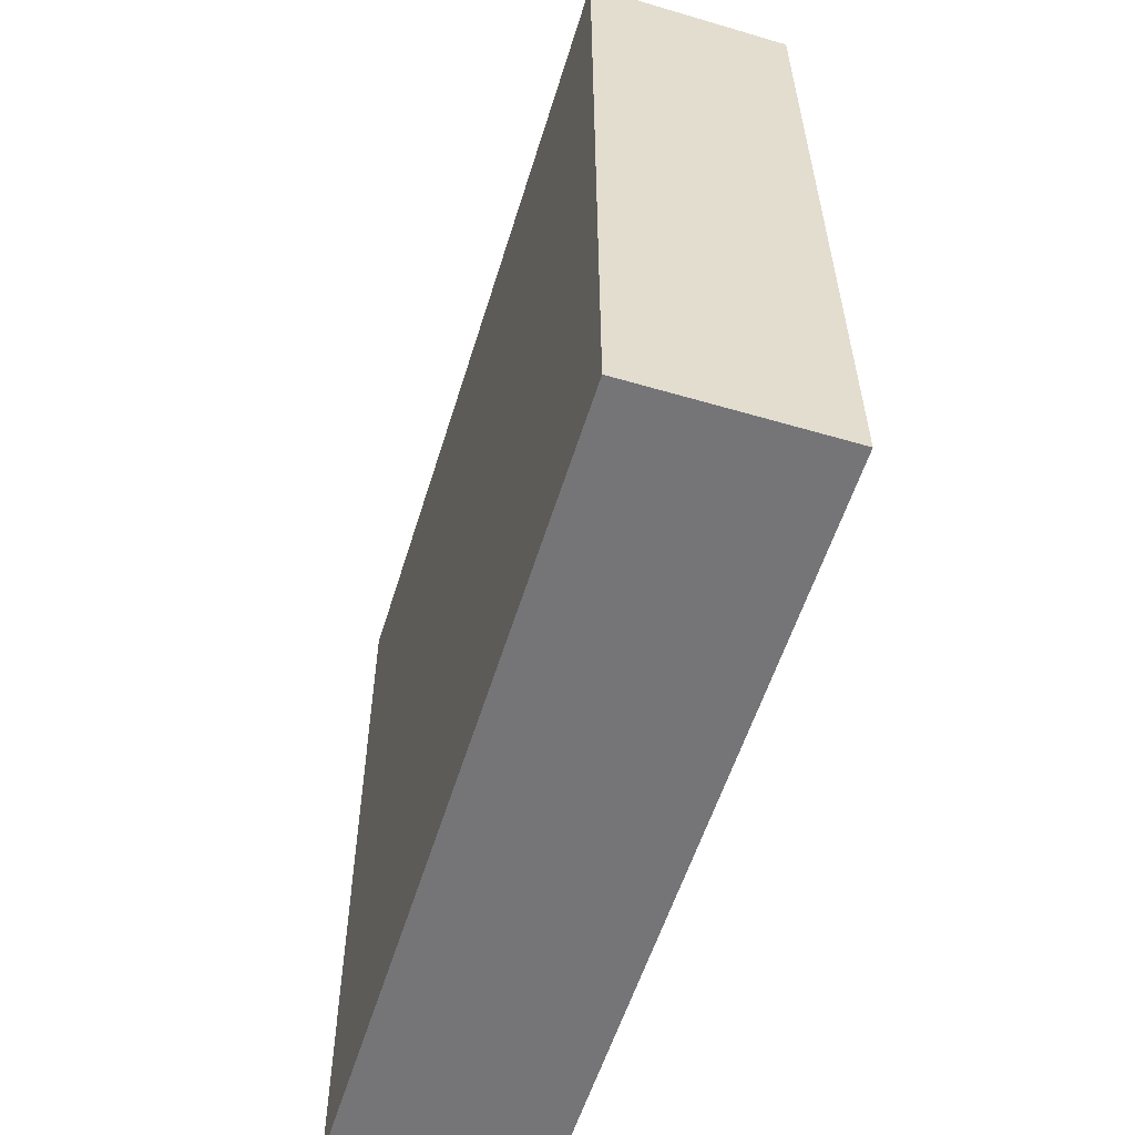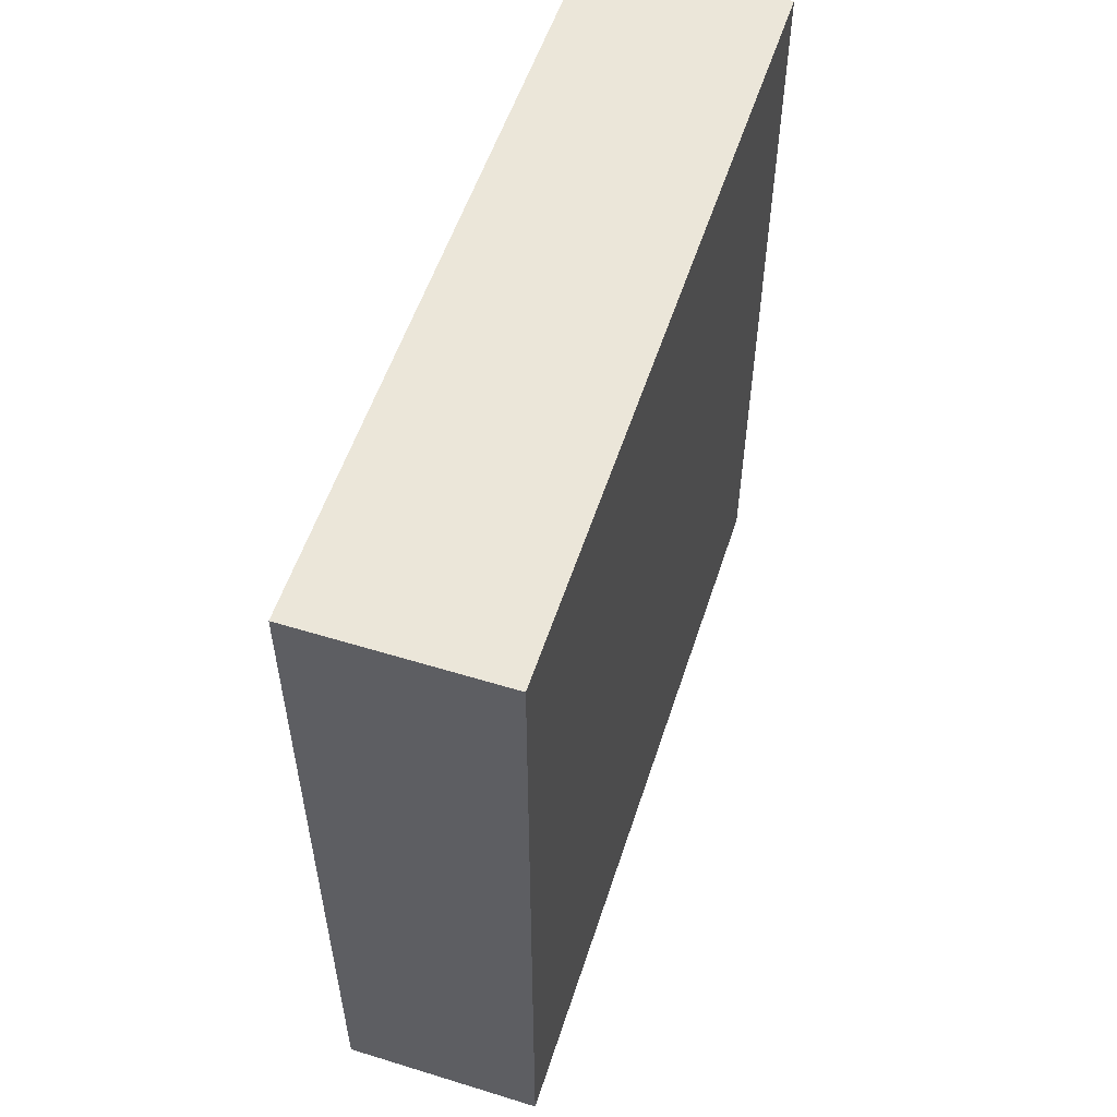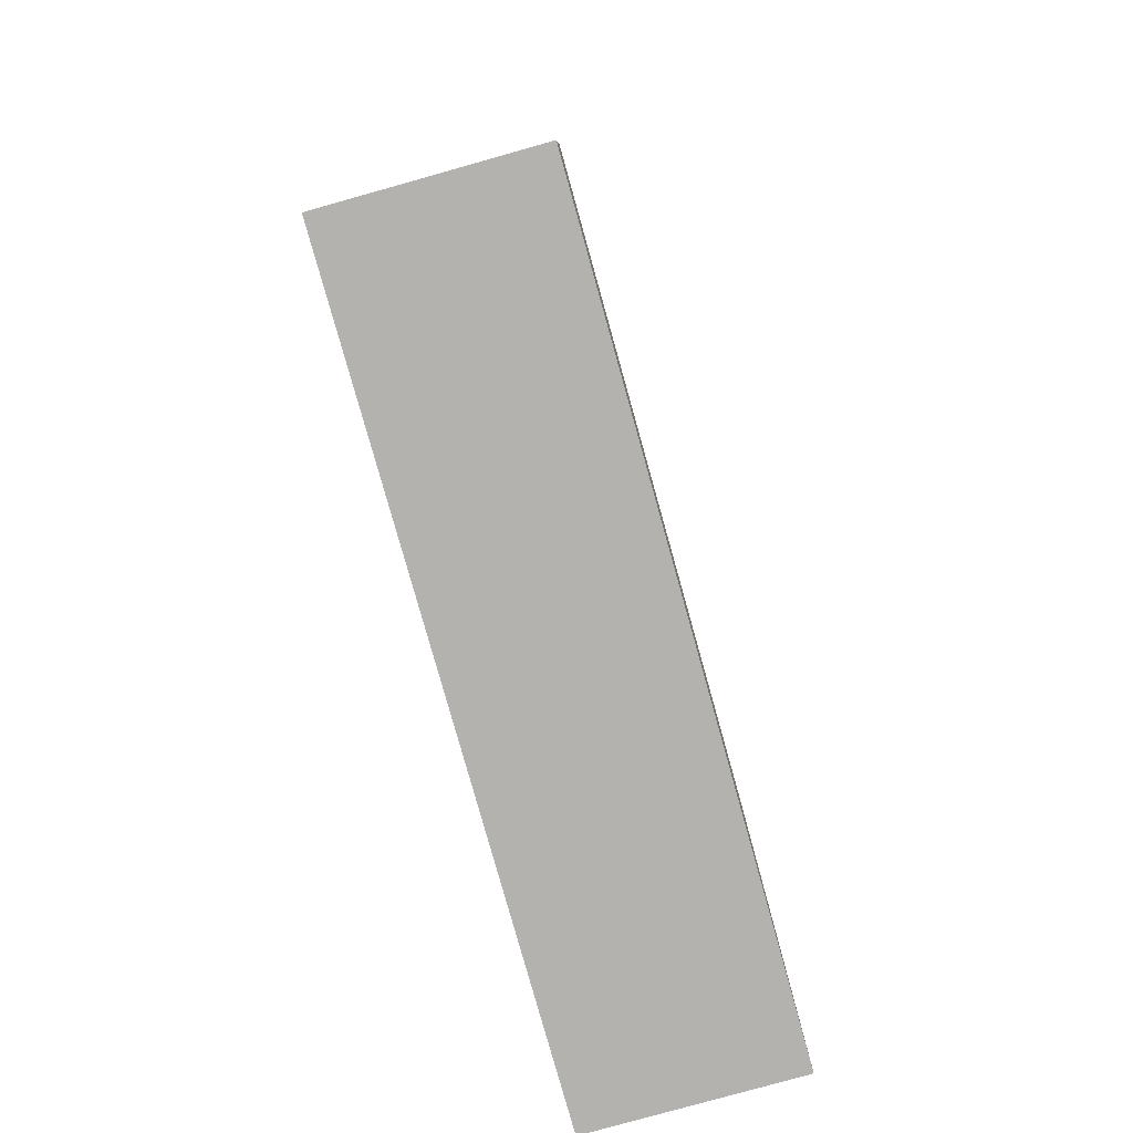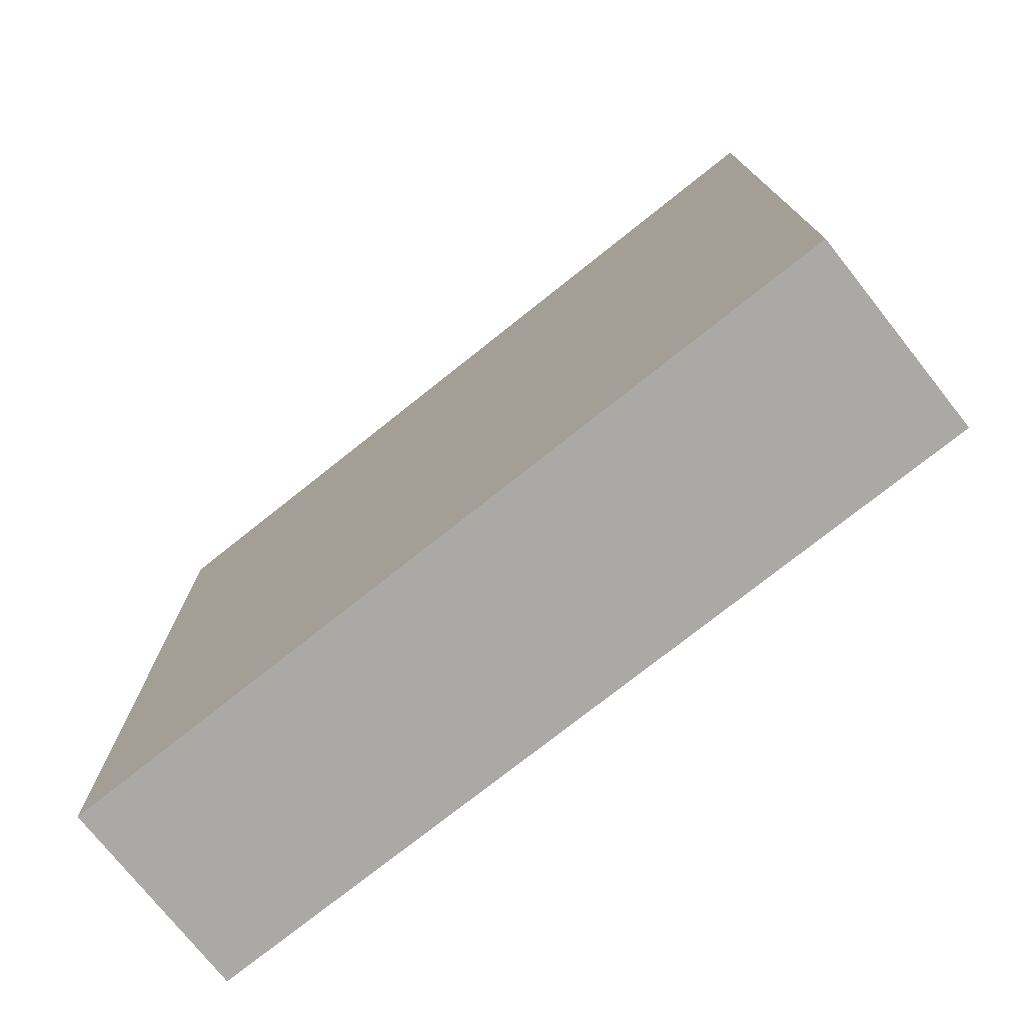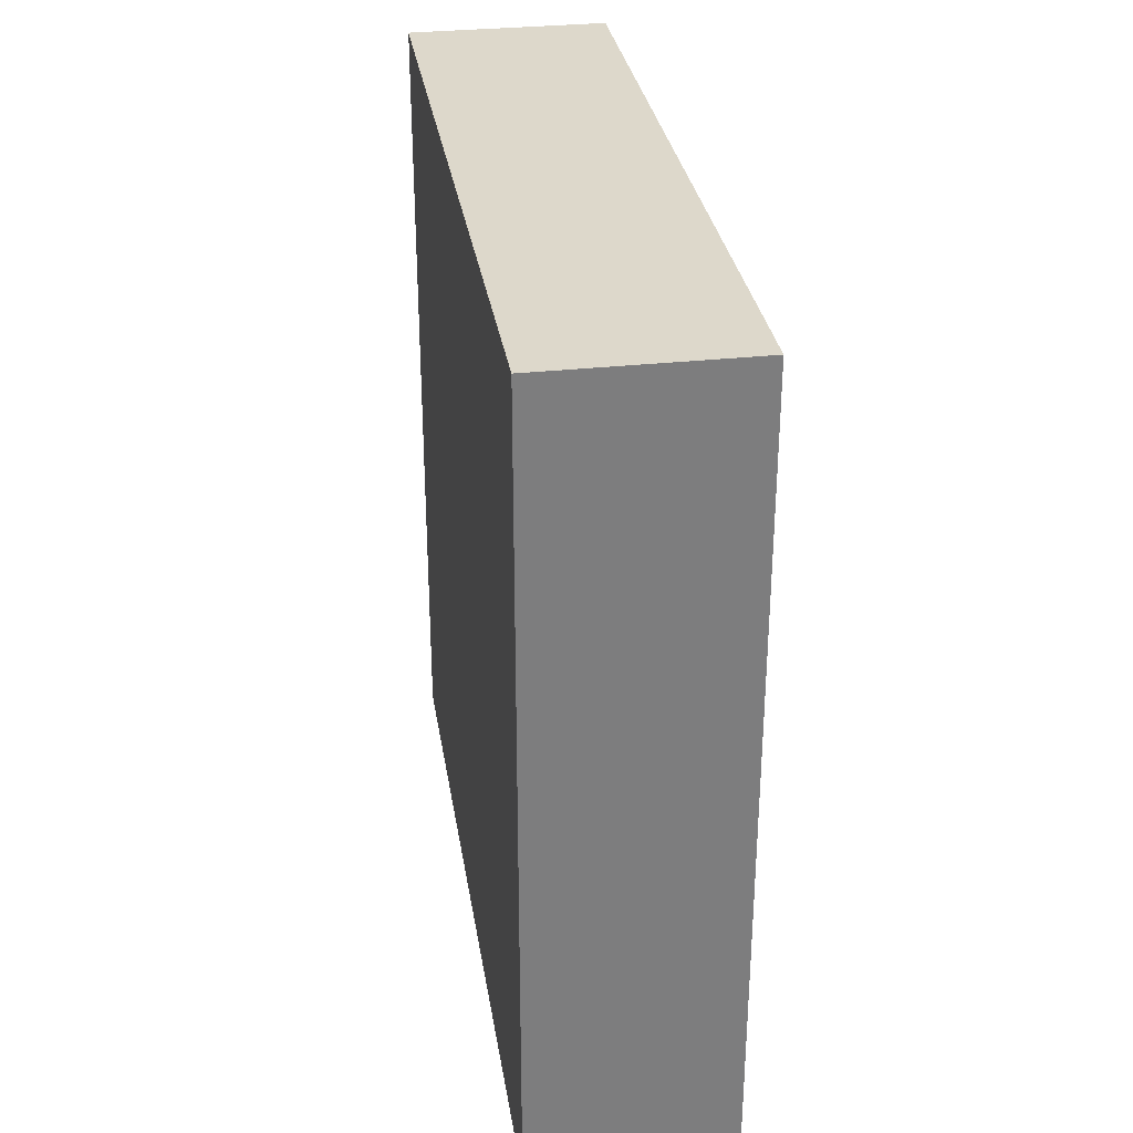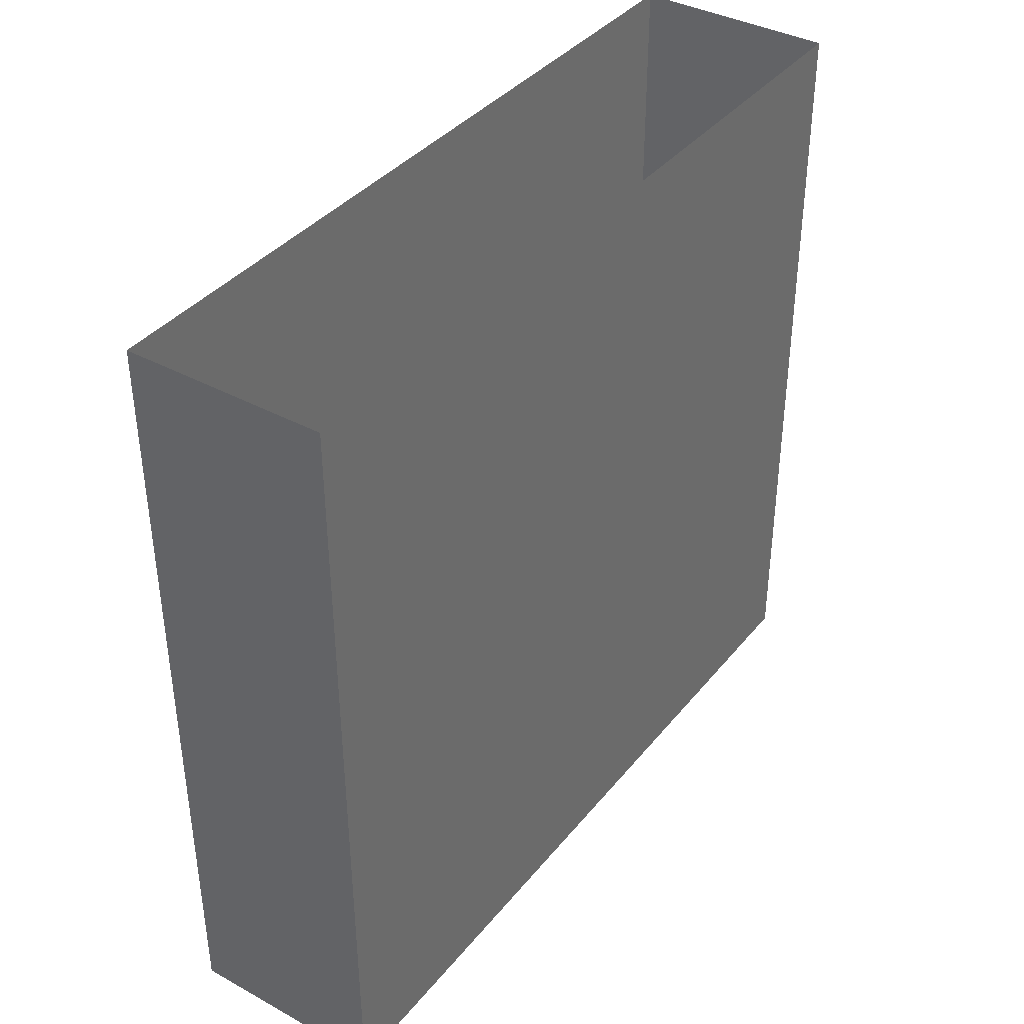
<metadata>
{"format":"obj","ext":"obj","renderer":"f3d","projection":"perspective","resolution":1024,"background":"white","views":[{"elev":-56.6,"azim":-17.1,"up":"+Y"},{"elev":55.2,"azim":18.1,"up":"+Z"},{"elev":-79.8,"azim":-164.2,"up":"+Z"},{"elev":-75.5,"azim":-51.5,"up":"+Y"},{"elev":31.3,"azim":-8.7,"up":"+Z"},{"elev":38.5,"azim":34.6,"up":"+Y"}]}
</metadata>
<code>
o mesh9/mesh9-geometry/material_6/component_1#mesh9-geometry
v 0.03401 -0.2009 0.4309
v 0.2526 0.6521 0.4309
v 0.03164 0.6515 0.4309
v 0.255 -0.2003 0.4309
v 0.2526 0.6521 -0.2097
v 0.2526 0.6521 0.4309
v 0.2526 0.6521 0.4309
v 0.03401 -0.2009 0.4309
v 0.255 -0.2003 0.4309
v 0.03164 0.6515 -0.2097
v 0.03401 -0.2009 0.4309
v 0.03164 0.6515 0.4309
v 0.2526 0.6521 -0.2097
v 0.255 -0.2003 -0.4596
v 0.2526 0.6521 -0.4596
v 0.2526 0.6521 -0.2097
v 0.255 -0.2003 0.4309
v 0.255 -0.2003 -0.2097
v 0.03401 -0.2009 -0.2097
v 0.255 -0.2003 0.4309
v 0.03401 -0.2009 0.4309
v 0.03401 -0.2009 0.4309
v 0.03164 0.6515 -0.2097
v 0.03401 -0.2009 -0.2097
v 0.255 -0.2003 -0.4596
v 0.2526 0.6521 -0.2097
v 0.255 -0.2003 -0.2097
v 0.03401 -0.2009 -0.4596
v 0.2526 0.6521 -0.4596
v 0.255 -0.2003 -0.4596
v 0.03401 -0.2009 -0.2097
v 0.255 -0.2003 -0.2097
v 0.255 -0.2003 0.4309
v 0.03164 0.6515 -0.2097
v 0.03401 -0.2009 -0.4166
v 0.03401 -0.2009 -0.2097
v 0.03401 -0.2009 -0.4166
v 0.03164 0.6515 -0.2097
v 0.03164 0.6515 -0.4166
v 0.255 -0.2003 -0.2097
v 0.03401 -0.2009 -0.4596
v 0.255 -0.2003 -0.4596
v 0.2526 0.6521 -0.4596
v 0.03401 -0.2009 -0.4596
v 0.03164 0.6515 -0.4596
v 0.03401 -0.2009 -0.4166
v 0.255 -0.2003 -0.2097
v 0.03401 -0.2009 -0.2097
v 0.03401 -0.2009 -0.4596
v 0.03164 0.6515 -0.4166
v 0.03164 0.6515 -0.4596
v 0.03164 0.6515 -0.4166
v 0.03401 -0.2009 -0.4596
v 0.03401 -0.2009 -0.4166
v 0.03401 -0.2009 -0.4596
v 0.255 -0.2003 -0.2097
v 0.03401 -0.2009 -0.4166
v 0.03164 0.6515 0.4309
v 0.2526 0.6521 0.4309
v 0.03401 -0.2009 0.4309
v 0.2526 0.6521 0.4309
v 0.2526 0.6521 -0.2097
v 0.255 -0.2003 0.4309
v 0.255 -0.2003 0.4309
v 0.03401 -0.2009 0.4309
v 0.2526 0.6521 0.4309
v 0.03164 0.6515 0.4309
v 0.03401 -0.2009 0.4309
v 0.03164 0.6515 -0.2097
v 0.2526 0.6521 -0.4596
v 0.255 -0.2003 -0.4596
v 0.2526 0.6521 -0.2097
v 0.255 -0.2003 -0.2097
v 0.255 -0.2003 0.4309
v 0.2526 0.6521 -0.2097
v 0.03401 -0.2009 0.4309
v 0.255 -0.2003 0.4309
v 0.03401 -0.2009 -0.2097
v 0.03401 -0.2009 -0.2097
v 0.03164 0.6515 -0.2097
v 0.03401 -0.2009 0.4309
v 0.255 -0.2003 -0.2097
v 0.2526 0.6521 -0.2097
v 0.255 -0.2003 -0.4596
v 0.255 -0.2003 -0.4596
v 0.2526 0.6521 -0.4596
v 0.03401 -0.2009 -0.4596
v 0.255 -0.2003 0.4309
v 0.255 -0.2003 -0.2097
v 0.03401 -0.2009 -0.2097
v 0.03401 -0.2009 -0.2097
v 0.03401 -0.2009 -0.4166
v 0.03164 0.6515 -0.2097
v 0.03164 0.6515 -0.4166
v 0.03164 0.6515 -0.2097
v 0.03401 -0.2009 -0.4166
v 0.255 -0.2003 -0.4596
v 0.03401 -0.2009 -0.4596
v 0.255 -0.2003 -0.2097
v 0.03164 0.6515 -0.4596
v 0.03401 -0.2009 -0.4596
v 0.2526 0.6521 -0.4596
v 0.03401 -0.2009 -0.2097
v 0.255 -0.2003 -0.2097
v 0.03401 -0.2009 -0.4166
v 0.03164 0.6515 -0.4596
v 0.03164 0.6515 -0.4166
v 0.03401 -0.2009 -0.4596
v 0.03401 -0.2009 -0.4166
v 0.03401 -0.2009 -0.4596
v 0.03164 0.6515 -0.4166
v 0.03401 -0.2009 -0.4166
v 0.255 -0.2003 -0.2097
v 0.03401 -0.2009 -0.4596
f 1 2 3
f 4 5 6
f 7 8 9
f 10 11 12
f 13 14 15
f 16 17 18
f 19 20 21
f 22 23 24
f 25 26 27
f 28 29 30
f 31 32 33
f 34 35 36
f 37 38 39
f 40 41 42
f 43 44 45
f 46 47 48
f 49 50 51
f 52 53 54
f 55 56 57
f 58 59 60
f 61 62 63
f 64 65 66
f 67 68 69
f 70 71 72
f 73 74 75
f 76 77 78
f 79 80 81
f 82 83 84
f 85 86 87
f 88 89 90
f 91 92 93
f 94 95 96
f 97 98 99
f 100 101 102
f 103 104 105
f 106 107 108
f 109 110 111
f 112 113 114

</code>
